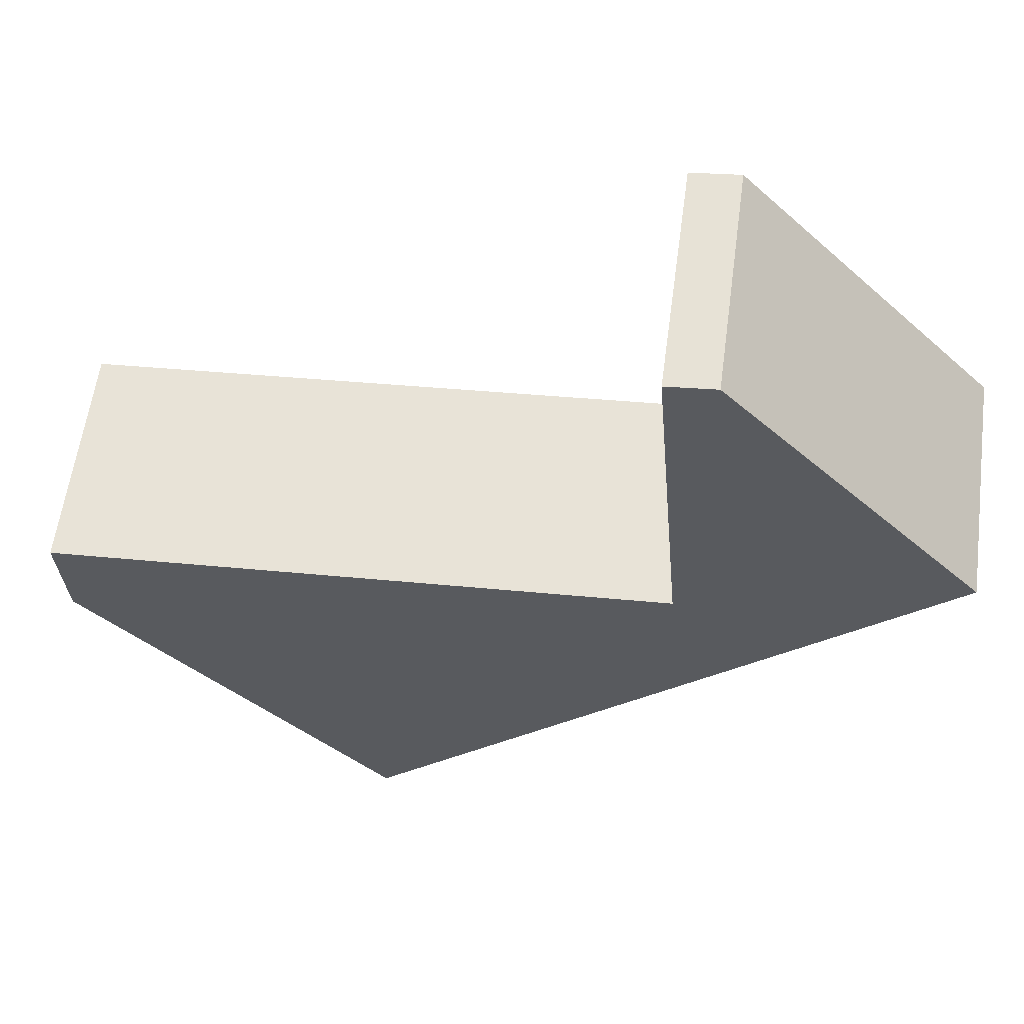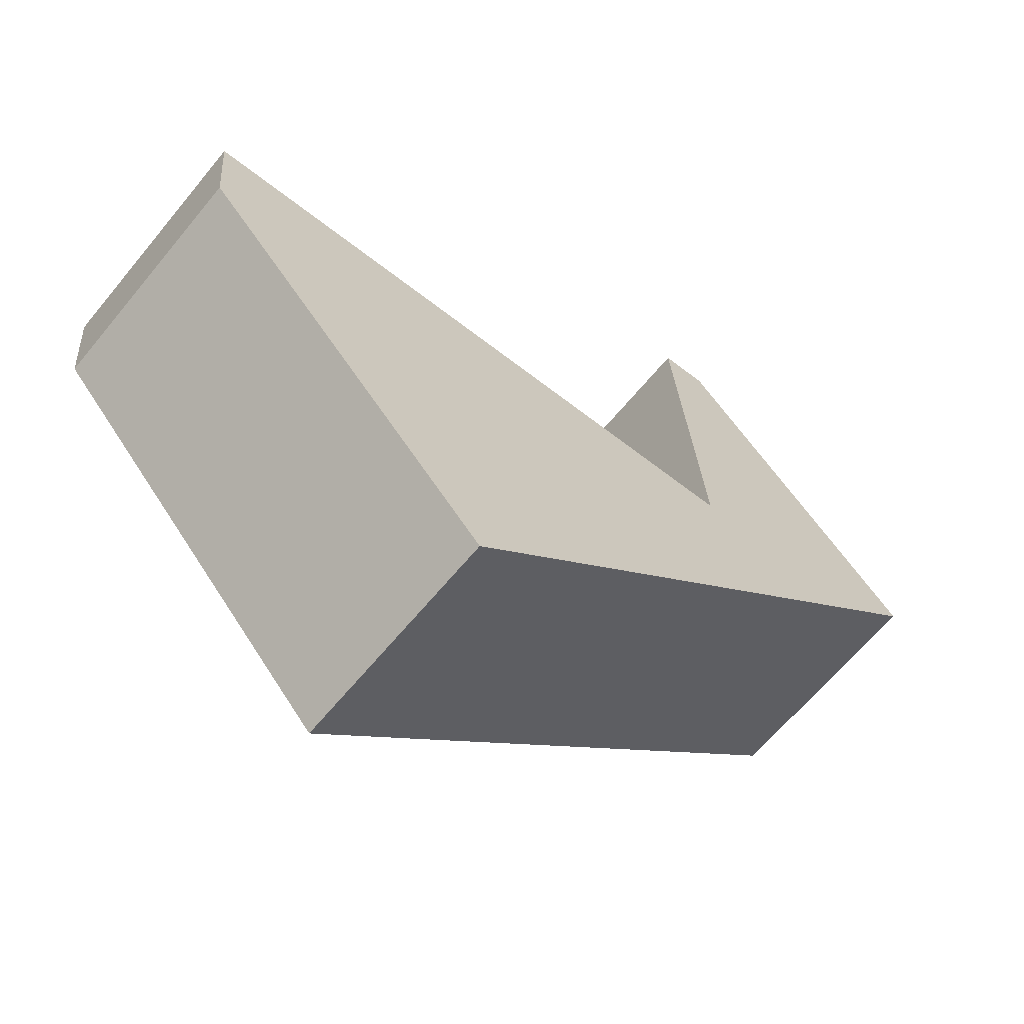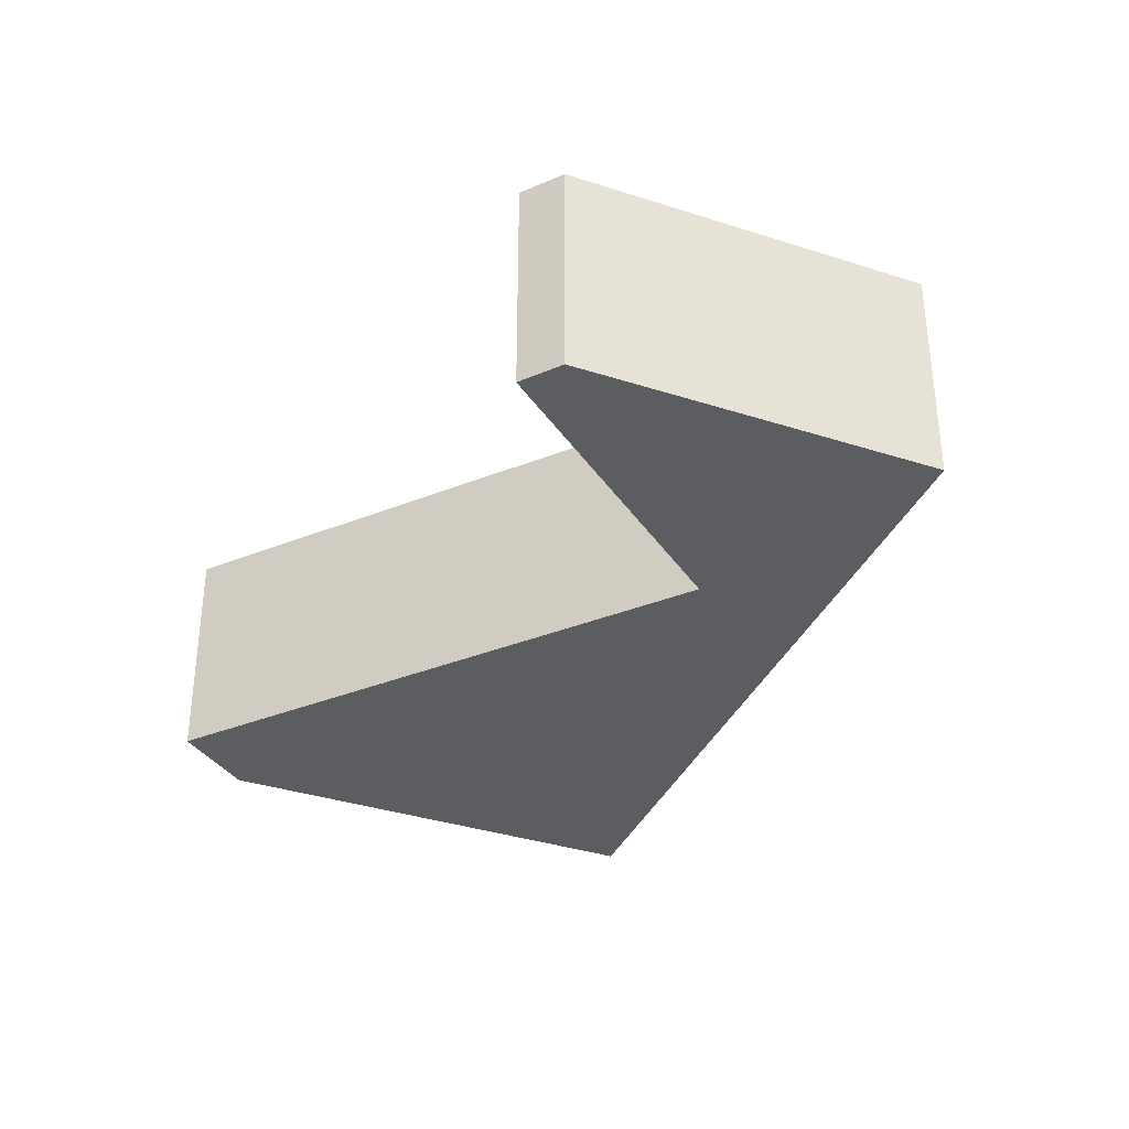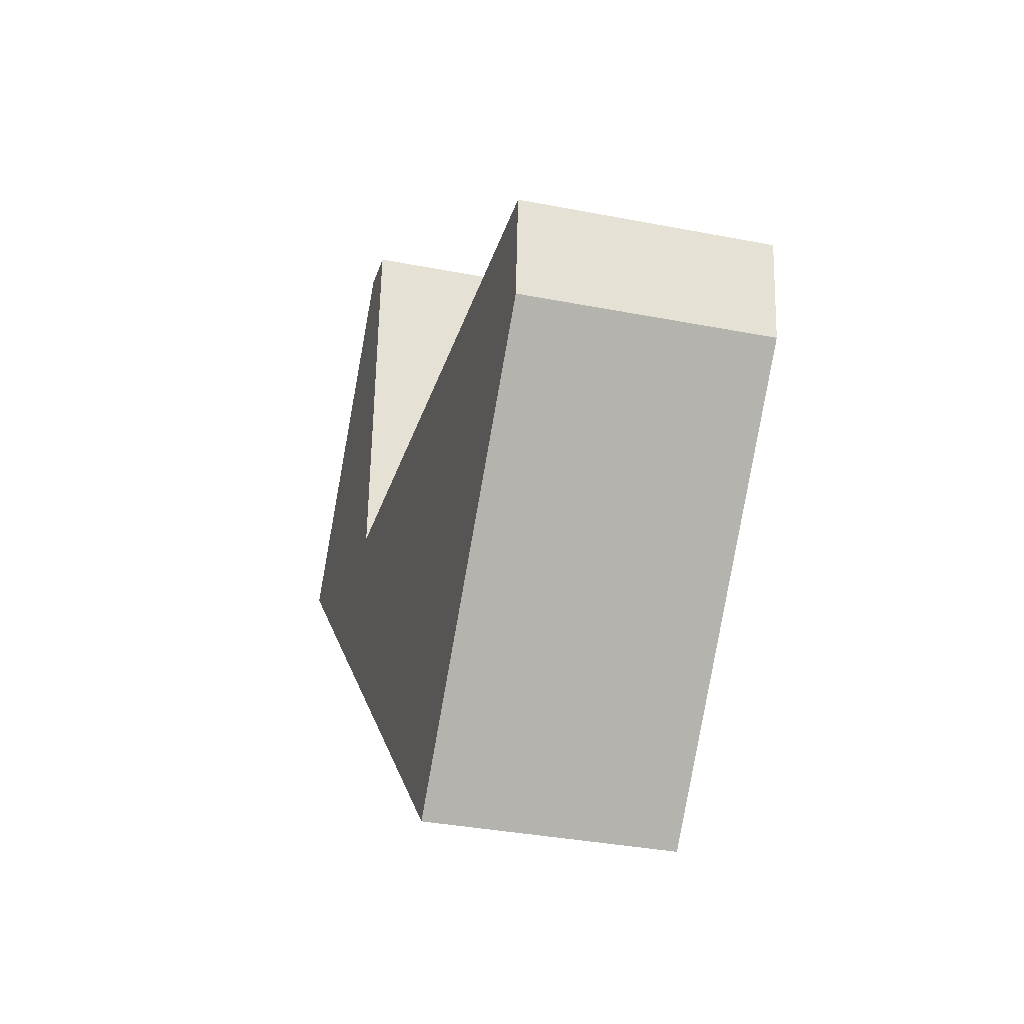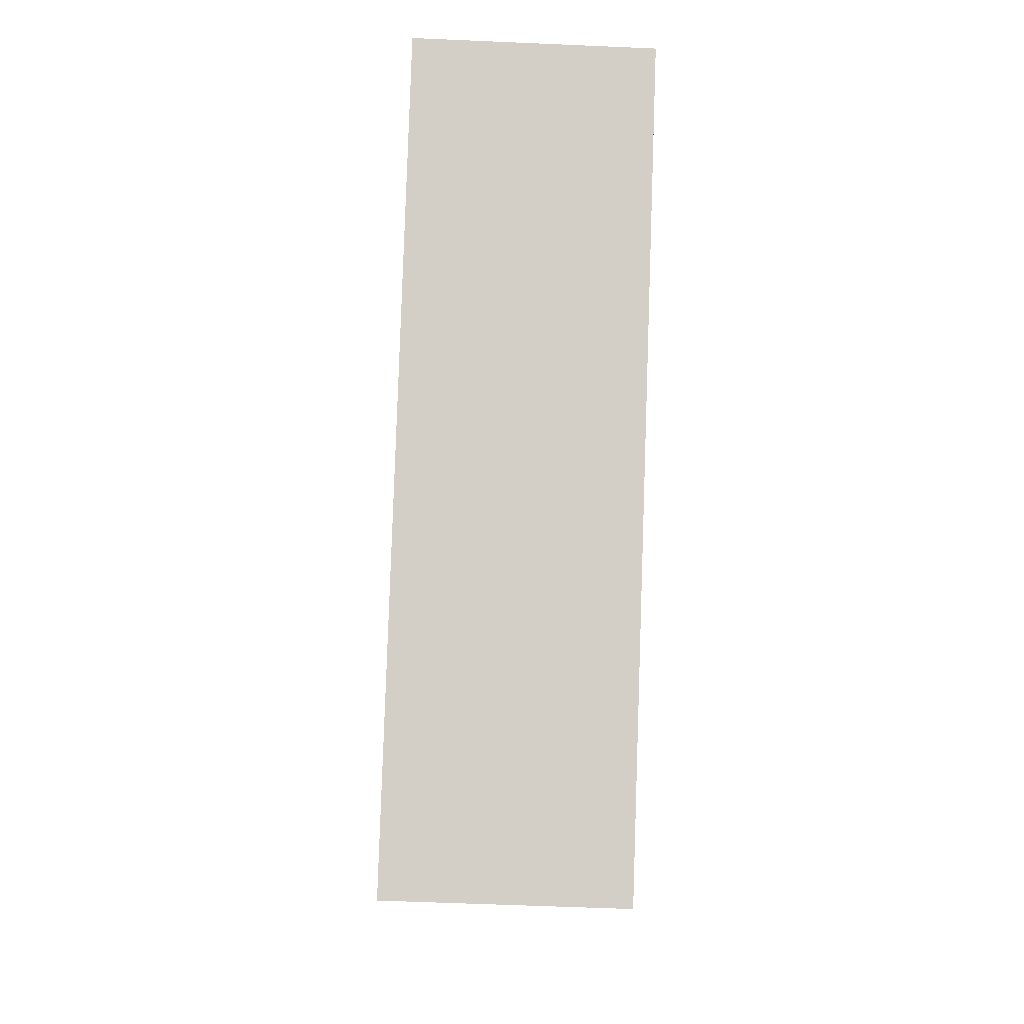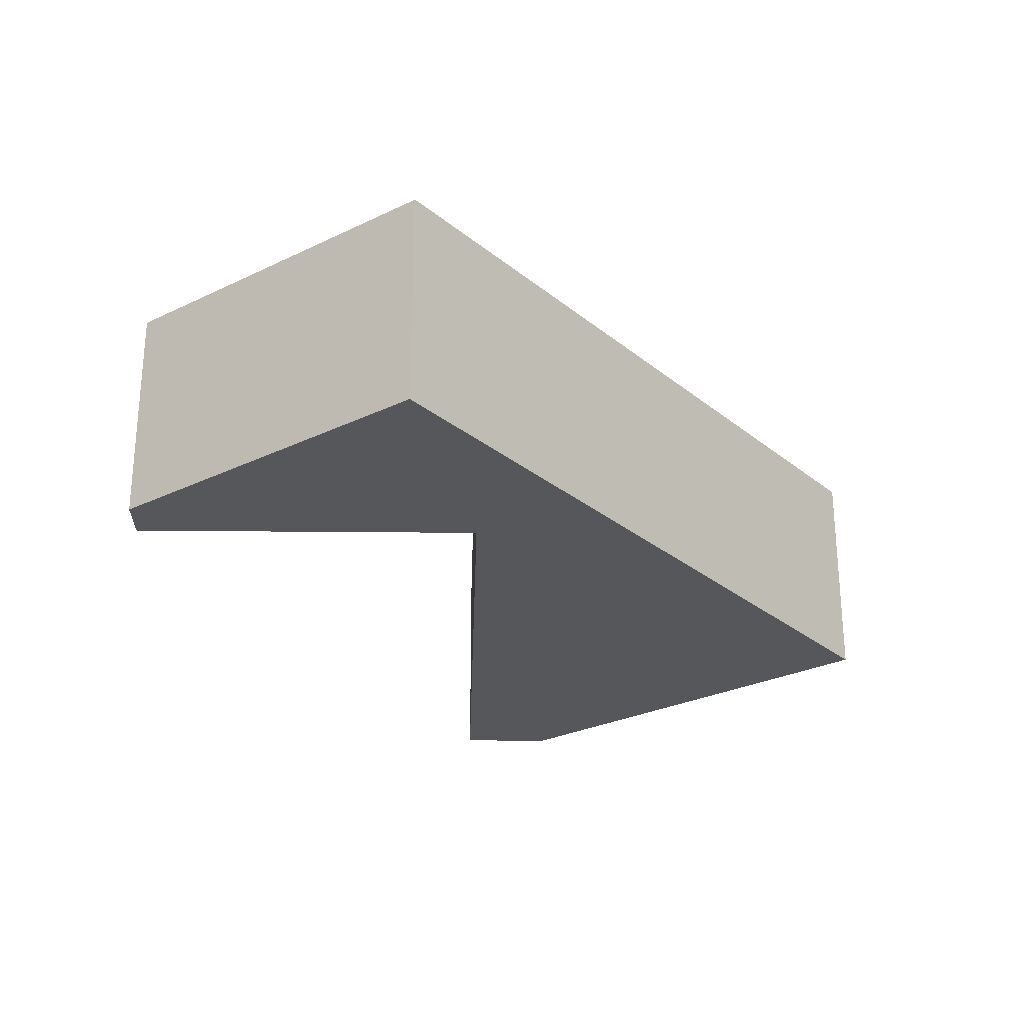
<metadata>
{"format":"obj","ext":"obj","renderer":"f3d","projection":"perspective","resolution":1024,"background":"white","views":[{"elev":58.5,"azim":7.6,"up":"+Z"},{"elev":-64.4,"azim":-39.4,"up":"+Z"},{"elev":-35.4,"azim":24.2,"up":"+Y"},{"elev":-33.6,"azim":-105.1,"up":"+Z"},{"elev":-53.7,"azim":87.3,"up":"+Z"},{"elev":-27.2,"azim":84.4,"up":"+Y"}]}
</metadata>
<code>
v  0.133 4.004 -1.672
v  5.752 4.004 -7.313
v  5.525 4.004 -7.535
v  10.88 4.004 -2.303
v  0 4.004 2.452e-16
v  10.63 4.004 0.728
v  10.73 4.004 0.735
v  14.35 4.004 1.083
v  10.72 4.004 0.835
v  10.21 4.004 7.016
v  15.53 4.004 2.233
v  11.06 4.004 7.097
v  5.525 4.614e-16 -7.535
v  0.133 1.024e-16 -1.672
v  0 0 0
v  10.73 -4.501e-17 0.735
v  10.21 -4.296e-16 7.016
v  10.72 -5.113e-17 0.835
v  10.63 -4.458e-17 0.728
v  11.06 -4.346e-16 7.097
v  15.53 -1.367e-16 2.233
v  14.35 -6.631e-17 1.083
v  10.88 1.41e-16 -2.303
v  5.752 4.478e-16 -7.313
g defaultobject
f 1 2 3
f 2 1 4
f 4 1 5
f 4 5 6
f 4 6 7
f 4 7 8
f 8 7 9
f 8 9 10
f 8 10 11
f 11 10 12
f 13 1 3
f 1 13 14
f 14 5 1
f 5 14 15
f 16 9 7
f 9 16 10
f 10 16 17
f 17 16 18
f 15 6 5
f 6 15 19
f 6 19 7
f 7 19 16
f 17 12 10
f 12 17 20
f 20 11 12
f 11 20 21
f 21 8 11
f 8 21 4
f 4 21 22
f 4 22 23
f 4 23 2
f 2 23 24
f 2 24 3
f 3 24 13
f 20 22 21
f 22 20 23
f 23 20 16
f 16 20 18
f 18 20 17
f 23 16 19
f 23 19 15
f 23 15 24
f 24 15 13
f 13 15 14

</code>
